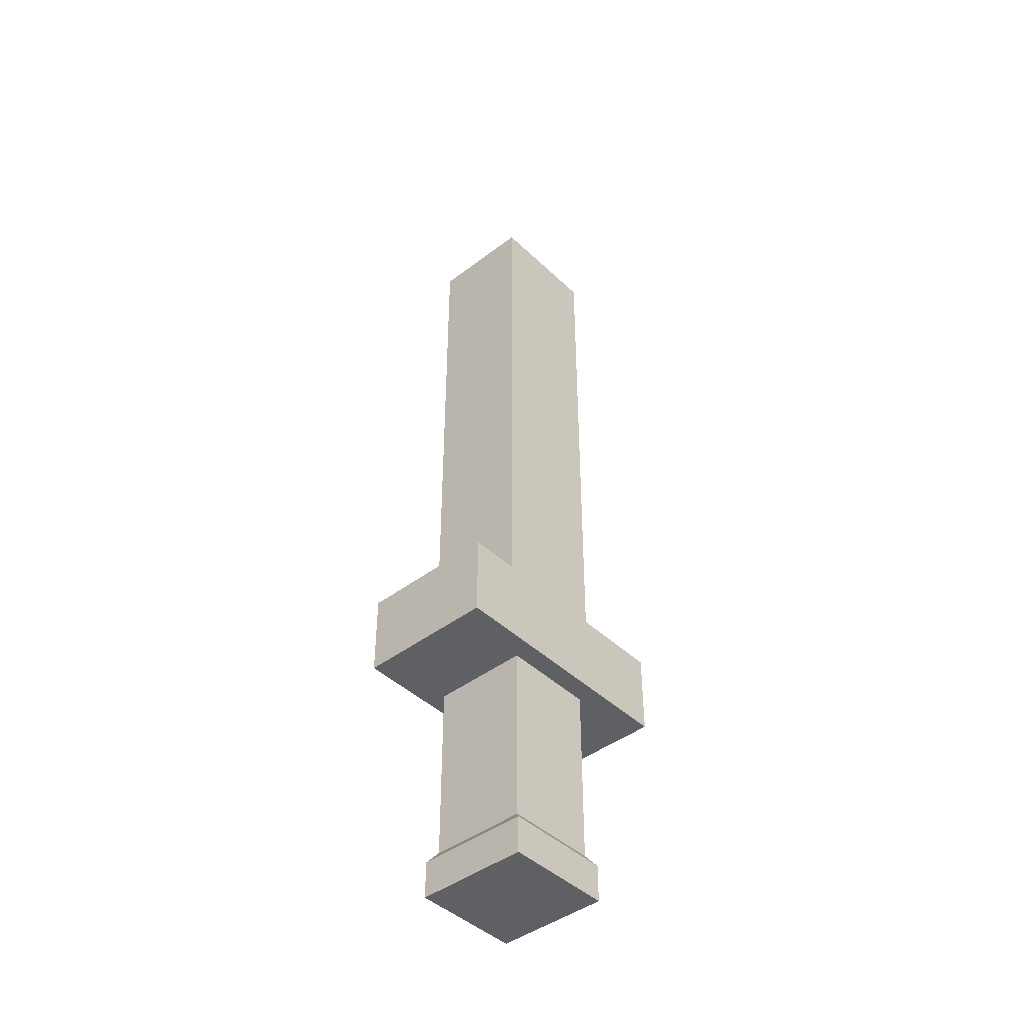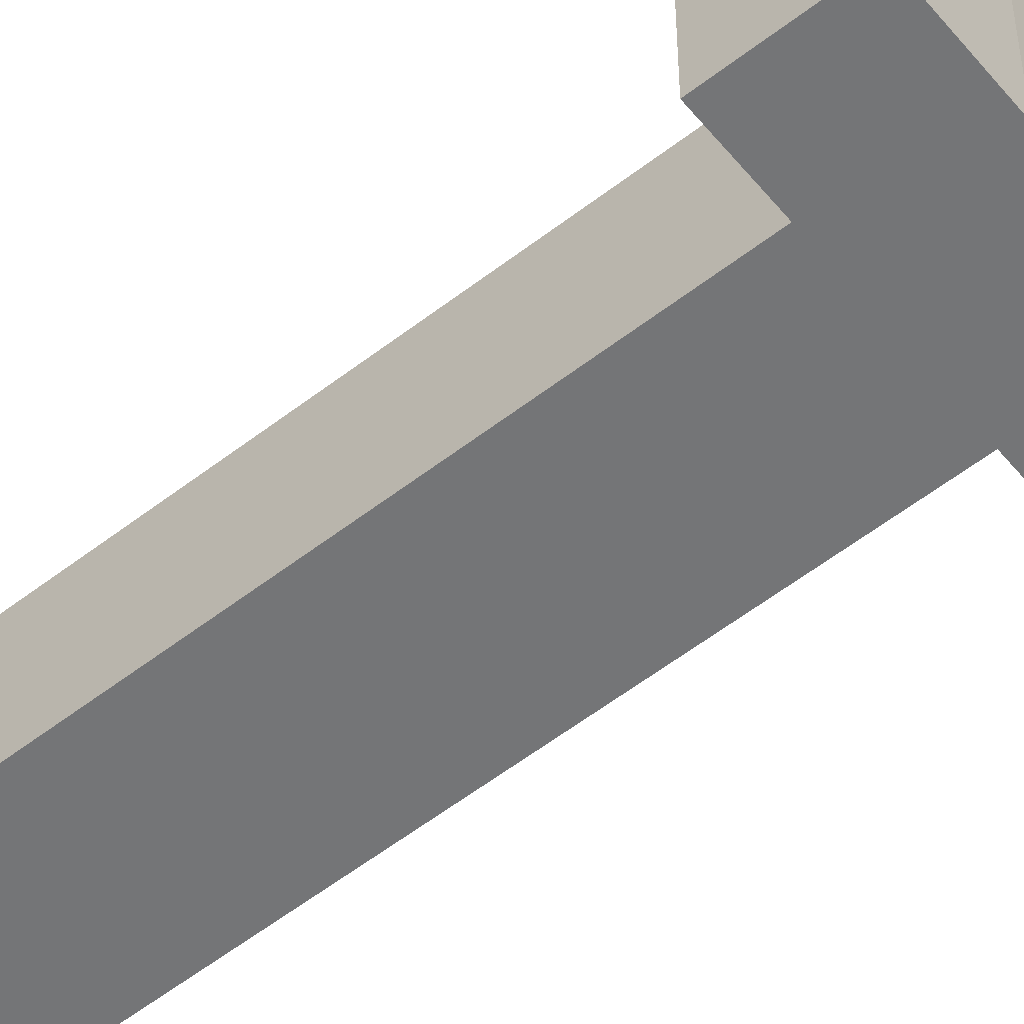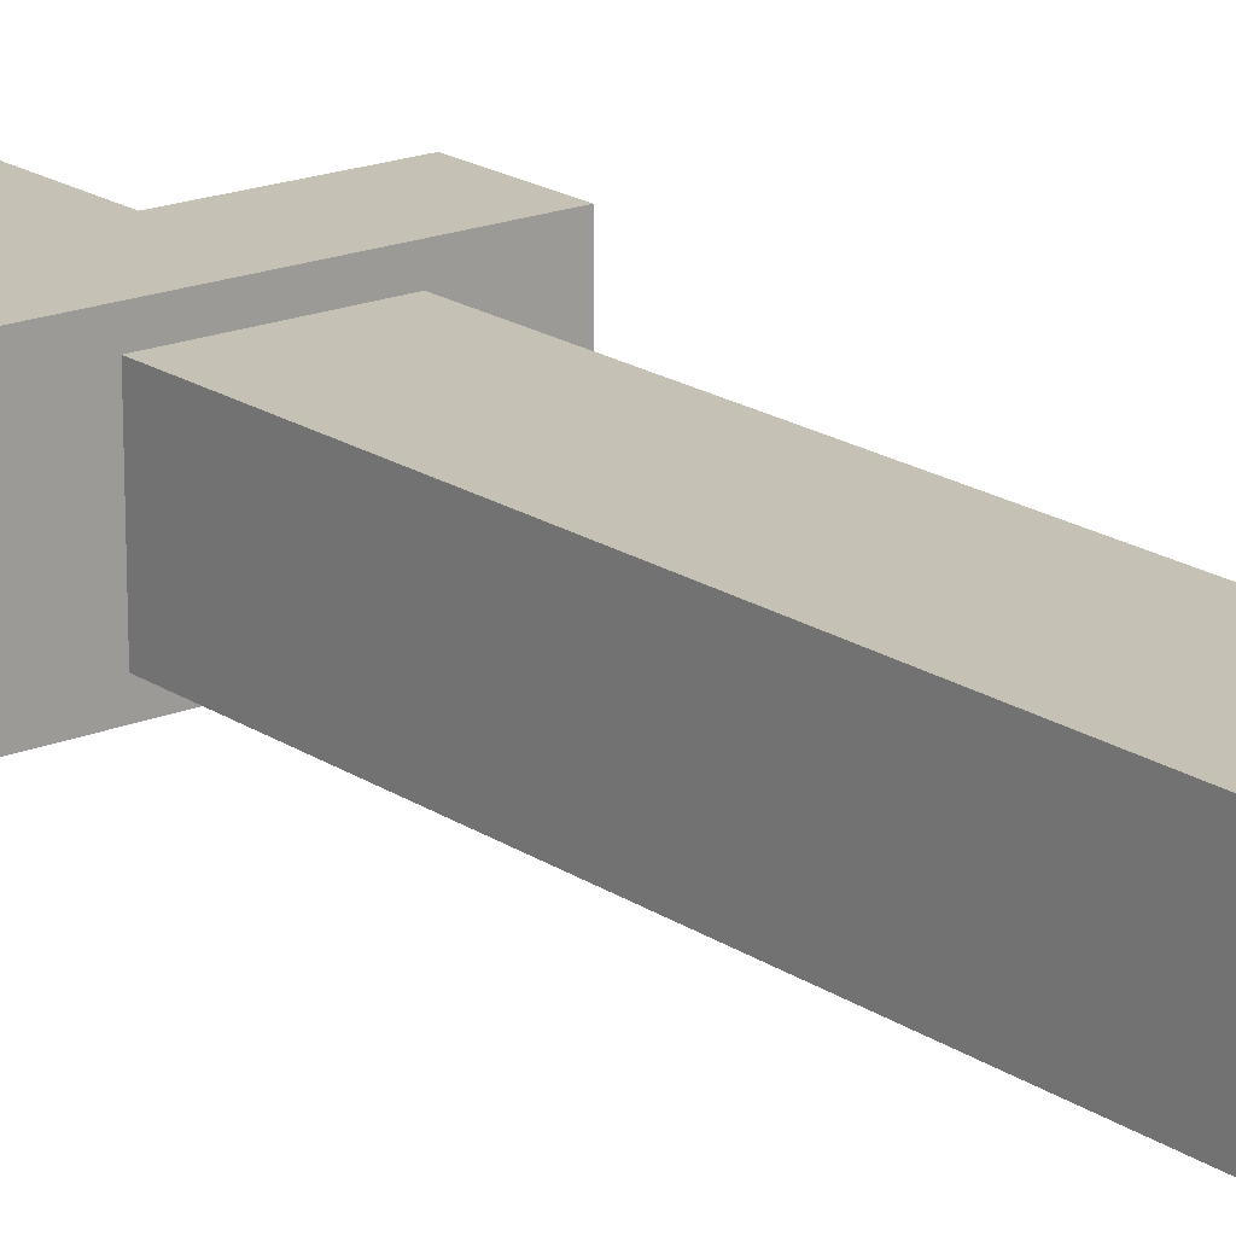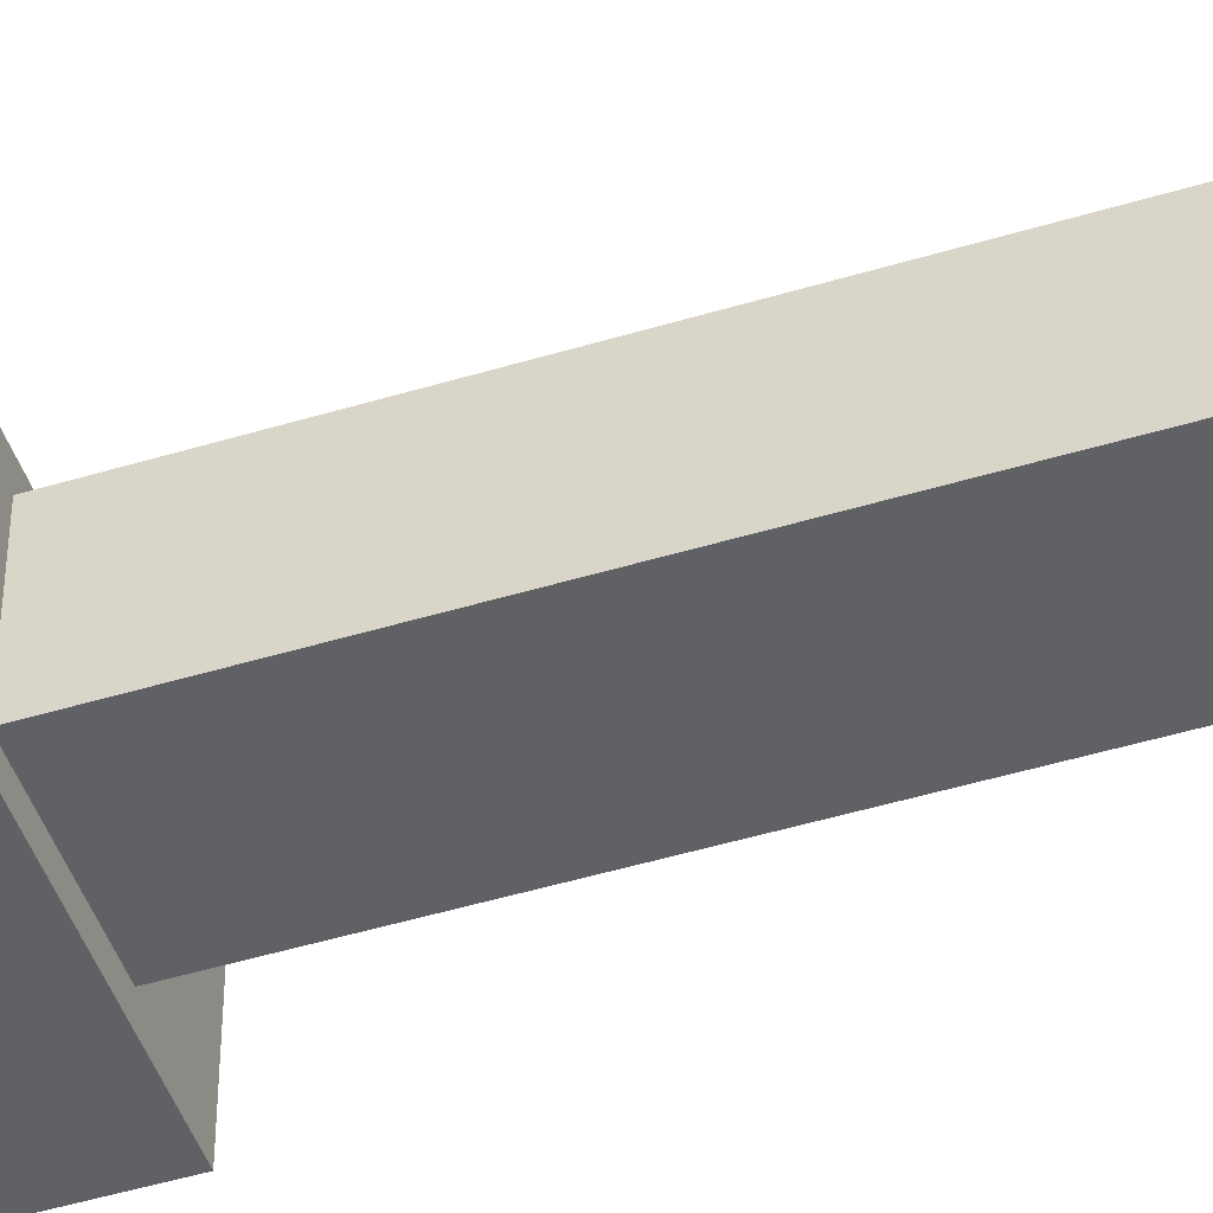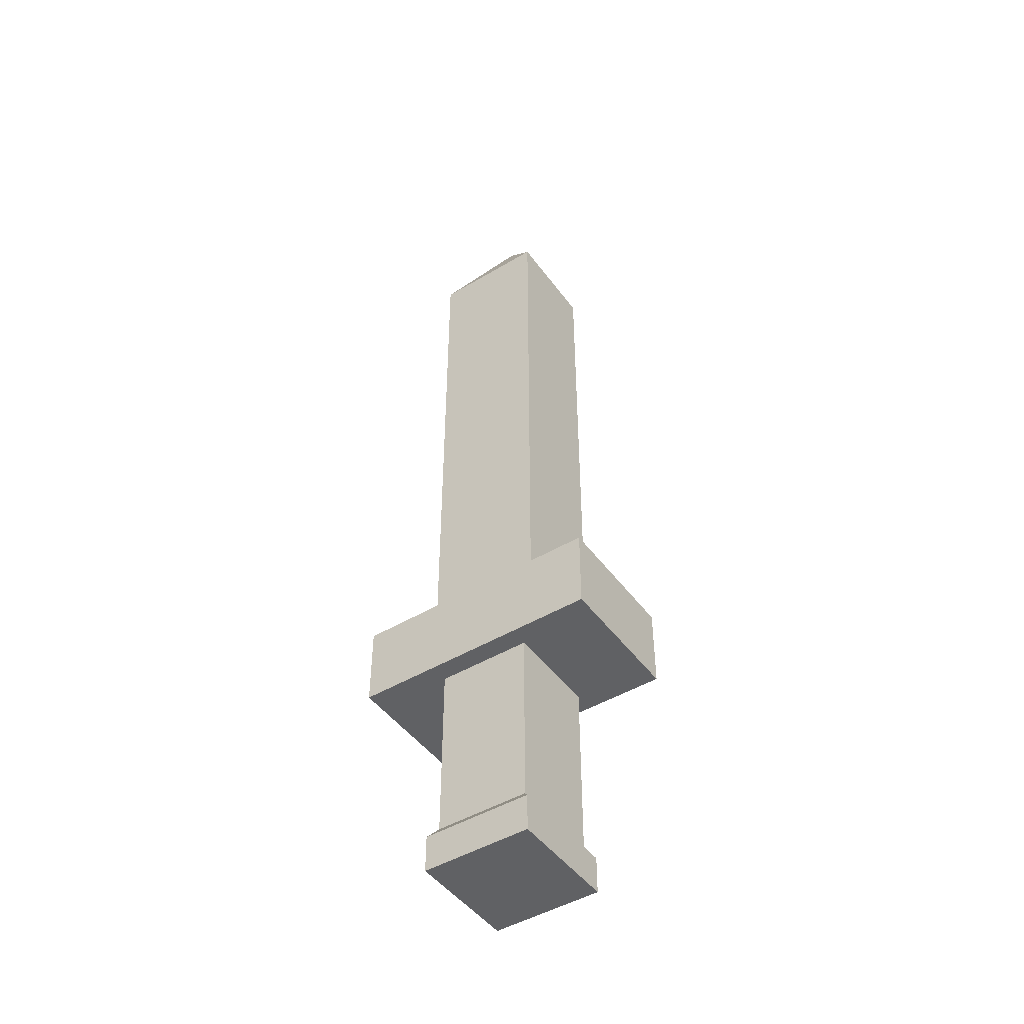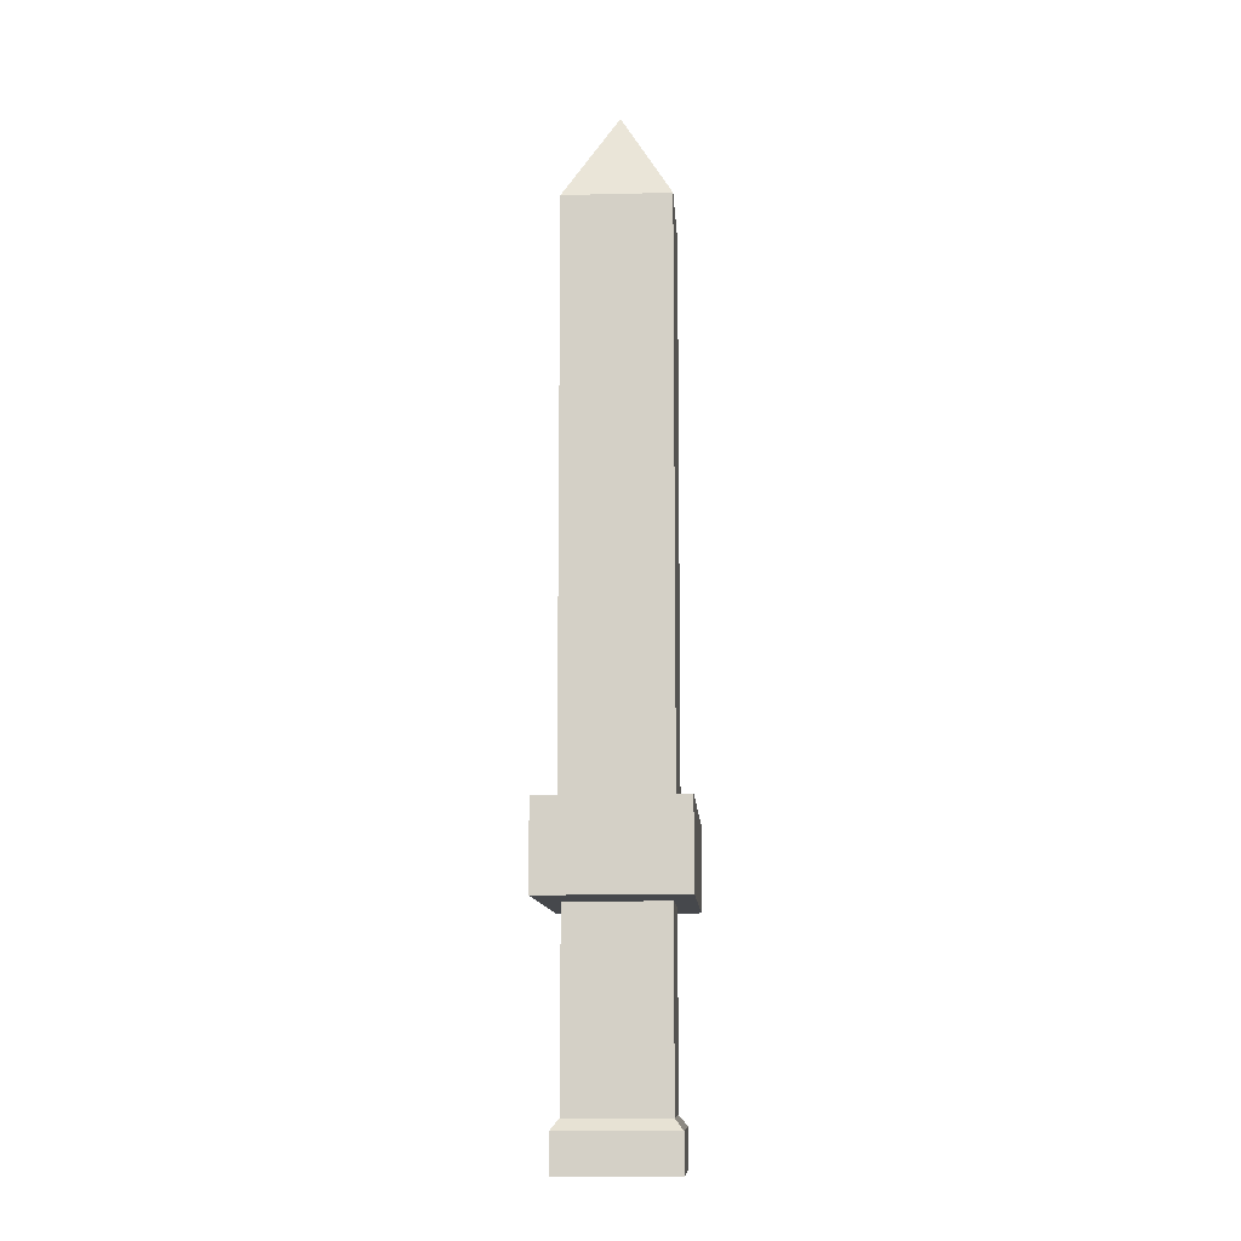
<metadata>
{"format":"obj","ext":"obj","renderer":"f3d","projection":"perspective","resolution":1024,"background":"white","views":[{"elev":-43.4,"azim":-48.1,"up":"+Y"},{"elev":-56.5,"azim":-51.0,"up":"+Z"},{"elev":18.7,"azim":141.7,"up":"+Z"},{"elev":-47.5,"azim":108.9,"up":"+Z"},{"elev":-46.8,"azim":34.2,"up":"+Y"},{"elev":-11.2,"azim":93.5,"up":"+Y"}]}
</metadata>
<code>
o Cube
v -0.7476 2.645 0.3212
v -0.7476 2.645 -0.3212
v -0.126 2.645 0.3212
v -0.126 2.645 -0.3212
v -1.267 2.645 0.4523
v -1.267 2.645 -0.4523
v 0.3931 2.645 -0.4523
v 0.3931 2.645 0.4523
v -1.267 3.195 0.4523
v -1.267 3.195 -0.4523
v 0.3931 3.195 -0.4523
v 0.3931 3.195 0.4523
v -0.8181 3.195 0.3399
v -0.8181 3.195 -0.3399
v -0.05541 3.195 -0.3399
v -0.05541 3.195 0.3399
v -0.8181 6.874 0.3399
v -0.8181 6.874 -0.3399
v -0.05541 6.874 -0.3399
v -0.05541 6.874 0.3399
v -0.4368 7.528 0
v -0.7476 1.445 0.3212
v -0.7476 1.445 -0.3212
v -0.126 1.445 -0.3212
v -0.126 1.445 0.3212
v -0.7997 1.132 0.3751
v -0.7997 1.132 -0.3751
v -0.07384 1.132 0.3751
v -0.07384 1.132 -0.3751
v -0.7997 1.377 0.3751
v -0.7997 1.377 -0.3751
v -0.07384 1.377 -0.3751
v -0.07384 1.377 0.3751
f 22 1 2 23
f 23 2 4 24
f 24 4 3 25
f 25 3 1 22
f 1 3 8 5
f 5 8 12 9
f 3 4 7 8
f 4 2 6 7
f 2 1 5 6
f 9 12 16 13
f 6 5 9 10
f 7 6 10 11
f 8 7 11 12
f 10 9 13 14
f 11 10 14 15
f 12 11 15 16
f 25 22 30 33
f 22 23 31 30
f 23 24 32 31
f 24 25 33 32
f 27 29 28 26
f 28 33 30 26
f 29 32 33 28
f 27 31 32 29
f 26 30 31 27
f 13 16 20 17
f 17 20 21
f 14 13 17 18
f 15 14 18 19
f 16 15 19 20
f 18 17 21
f 19 18 21
f 20 19 21

</code>
